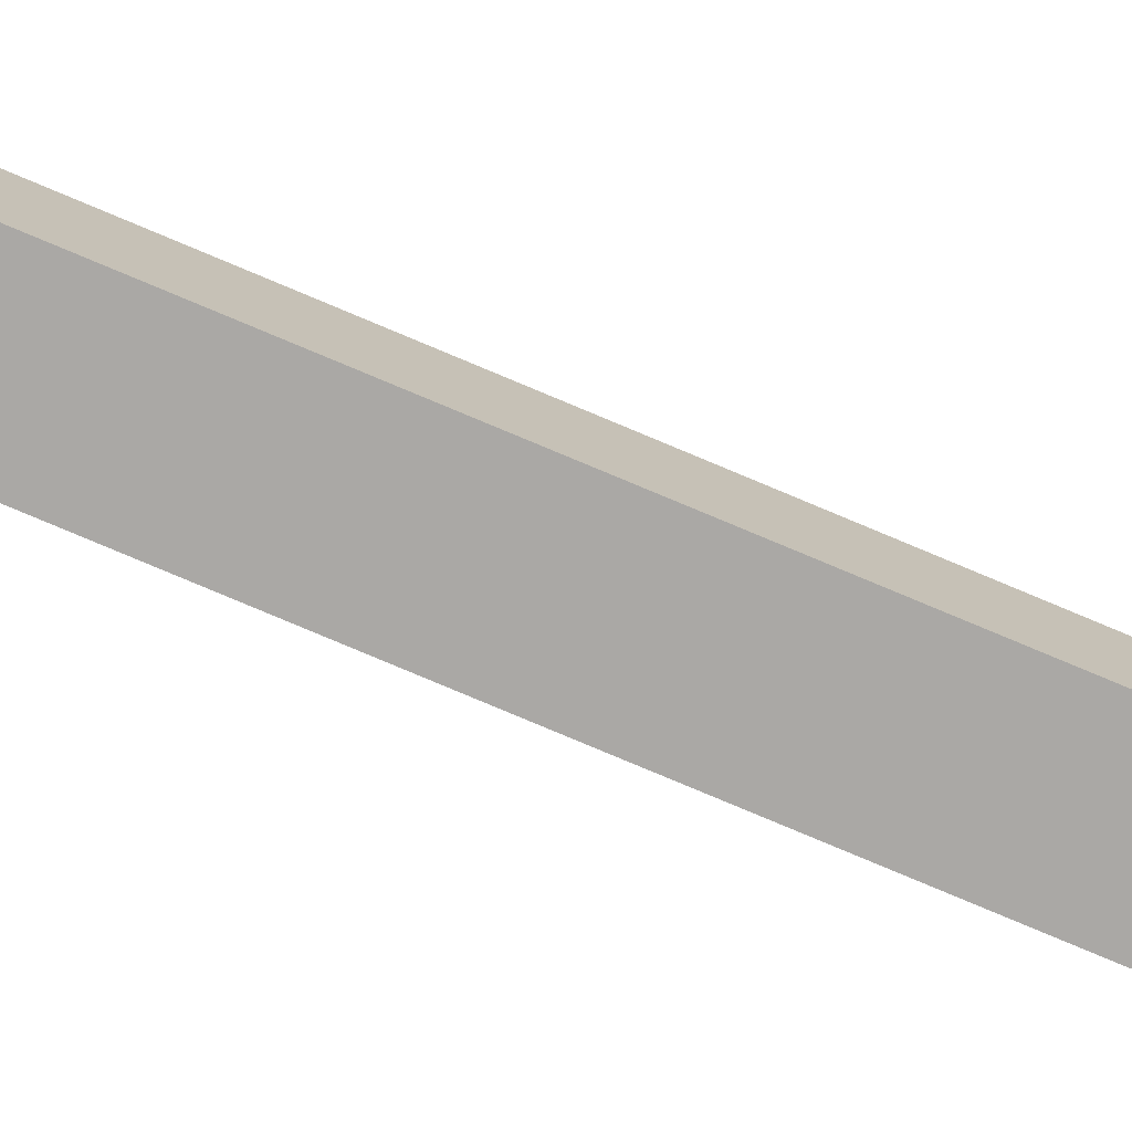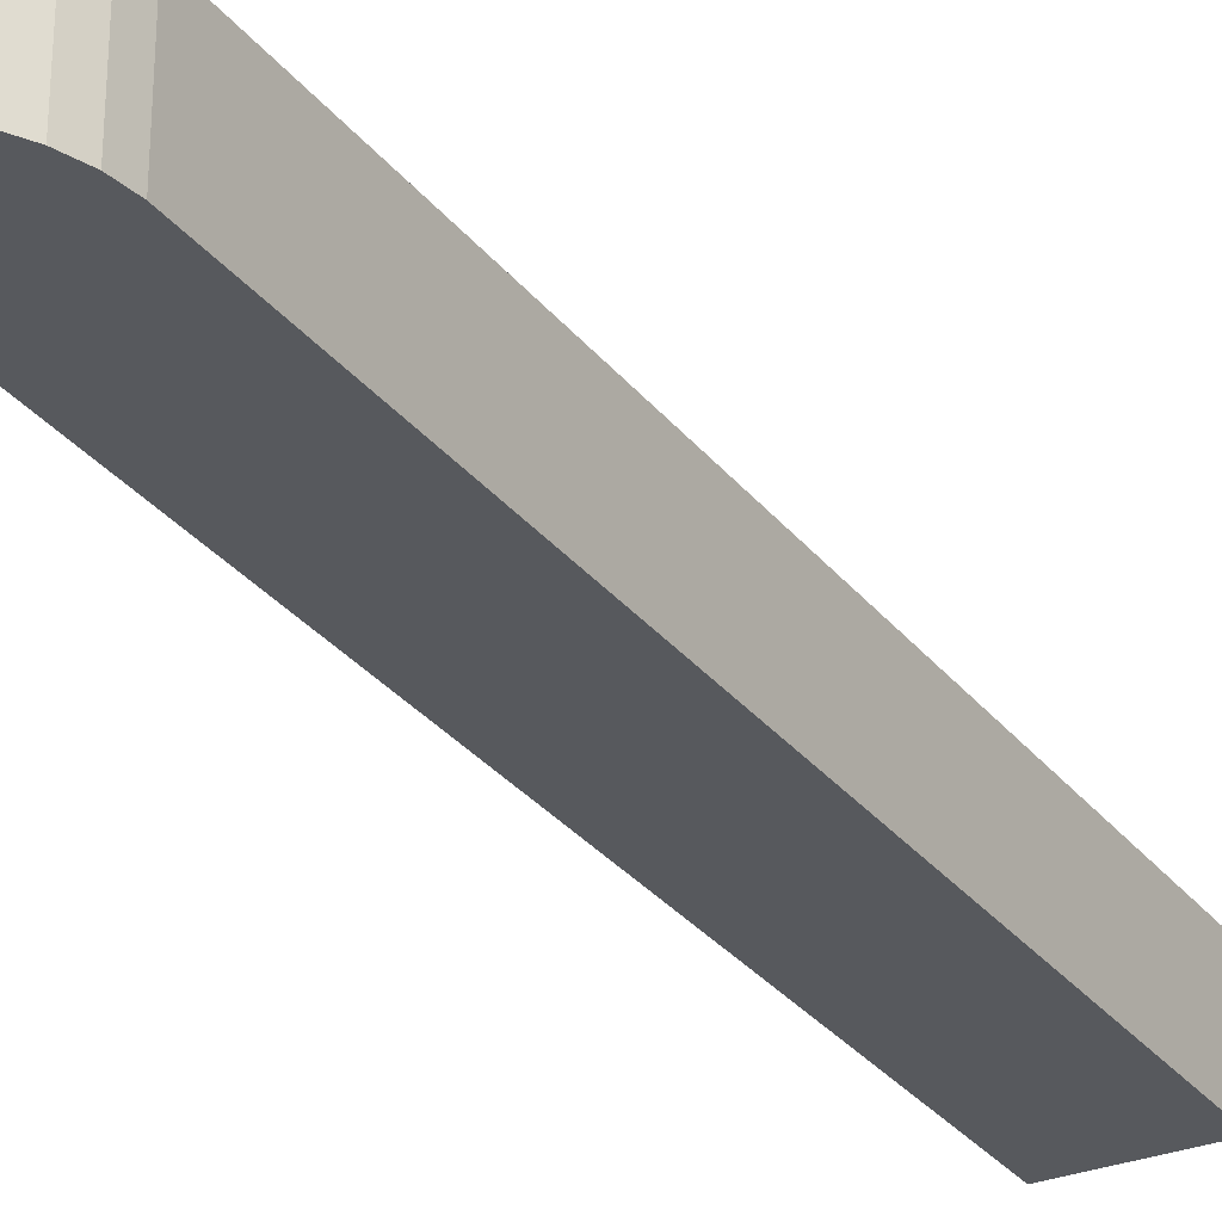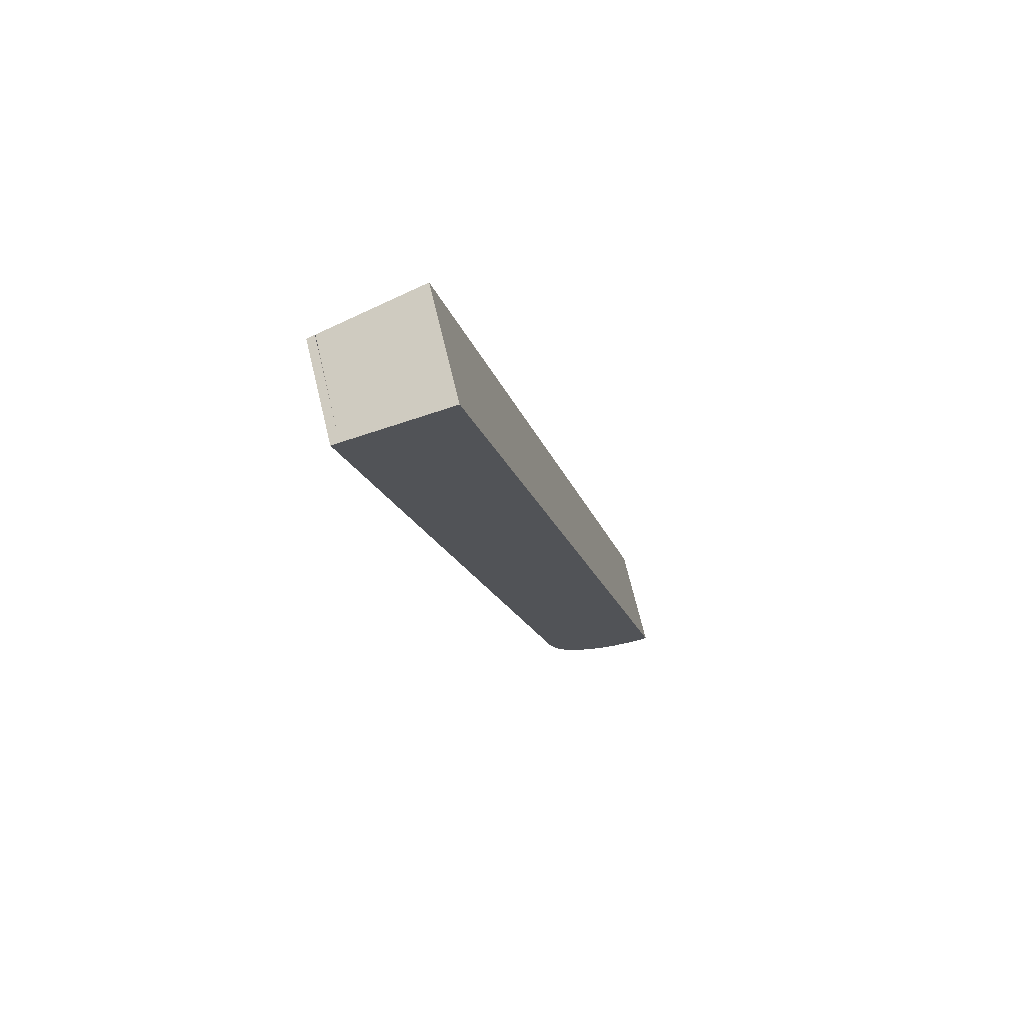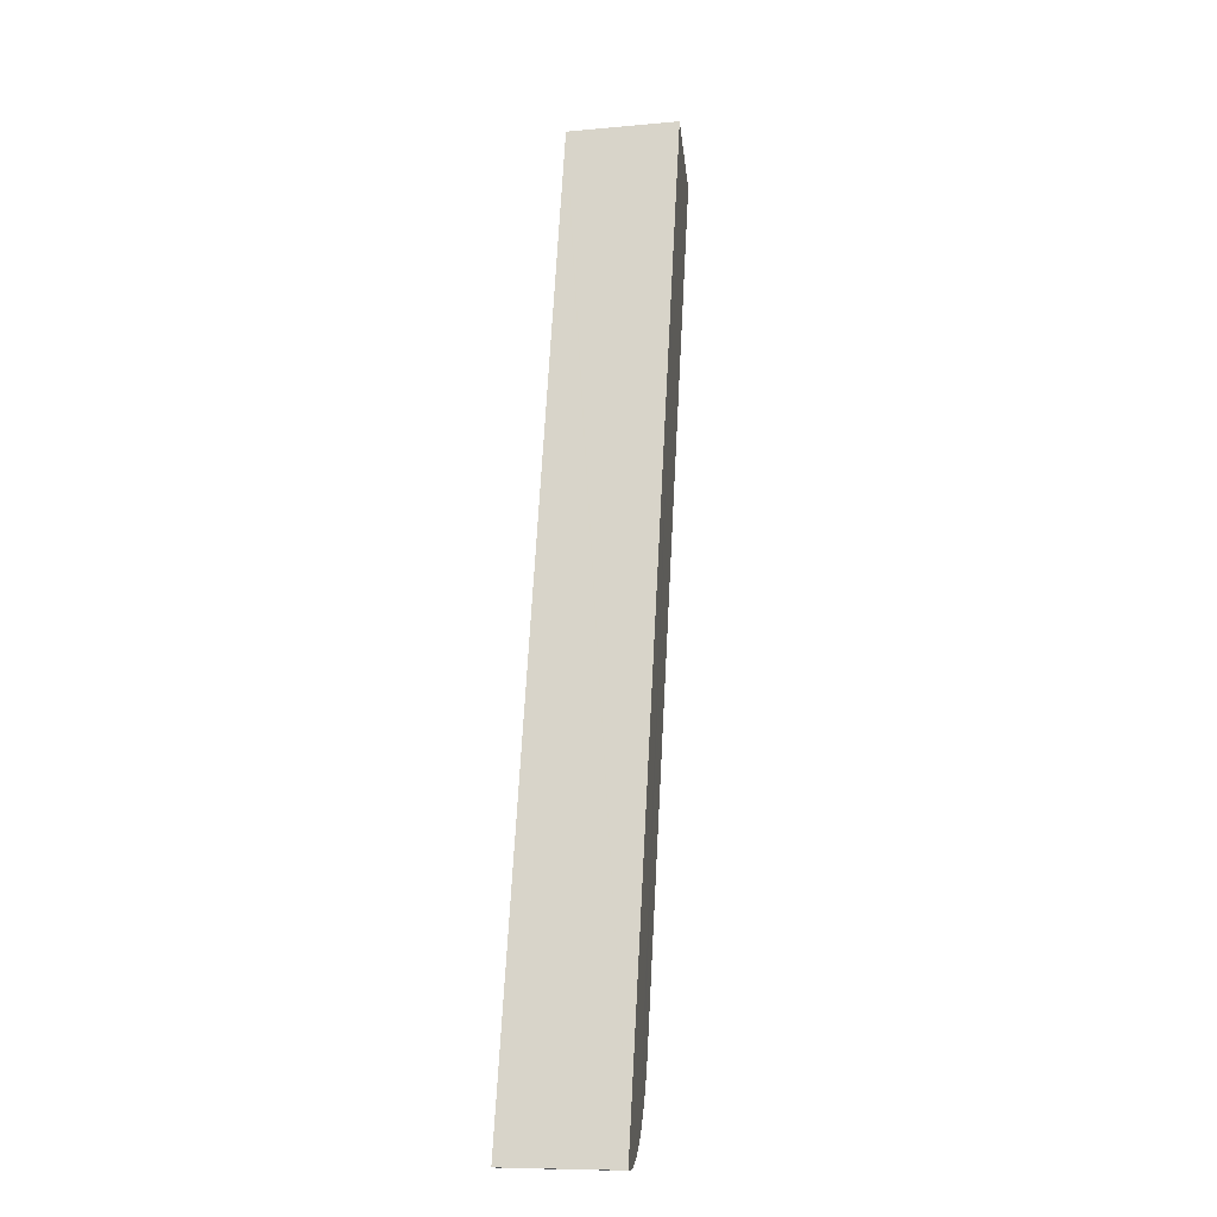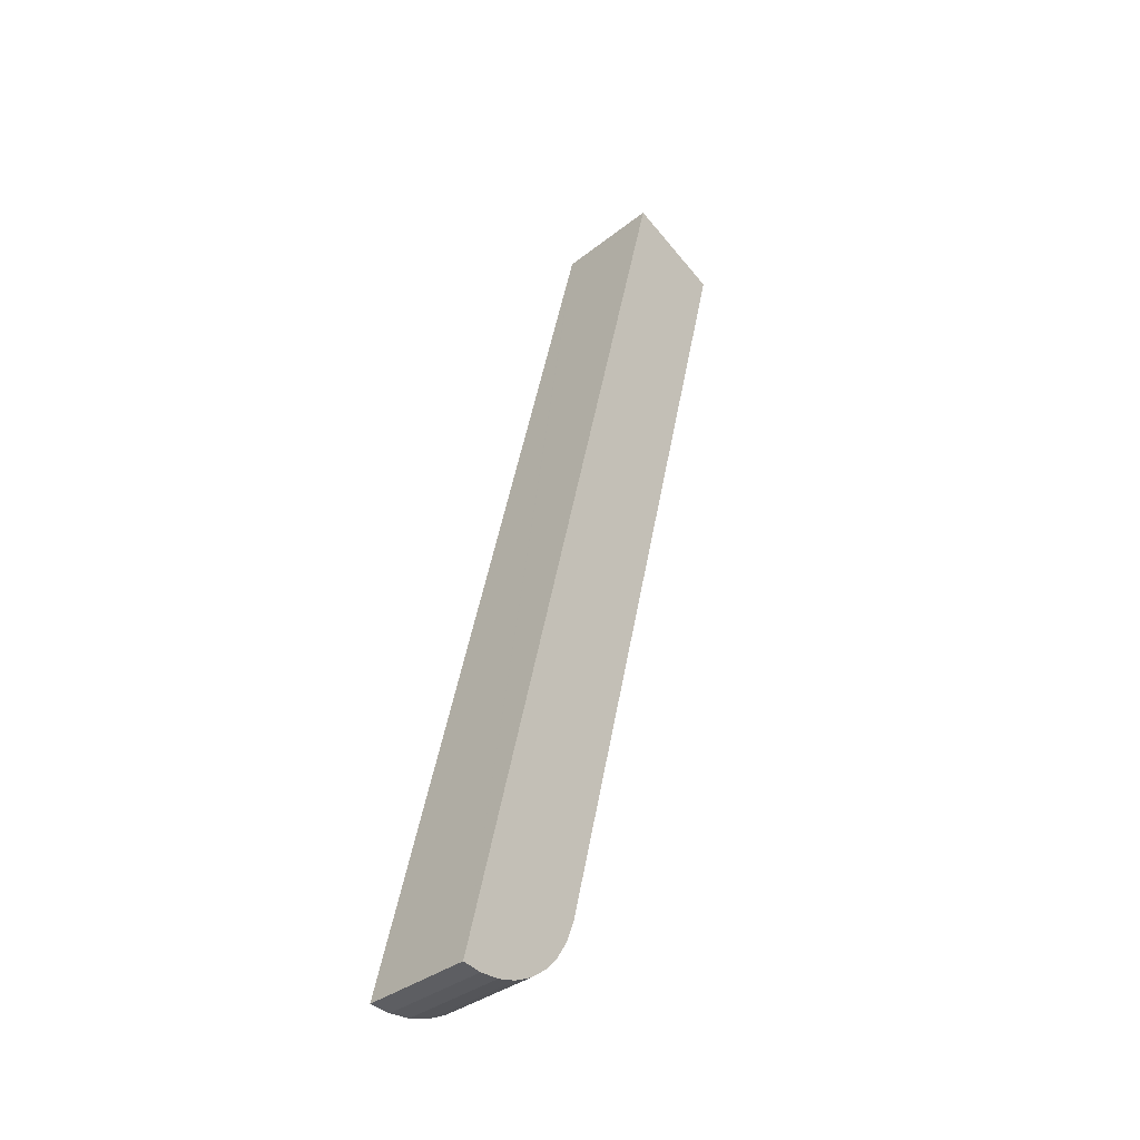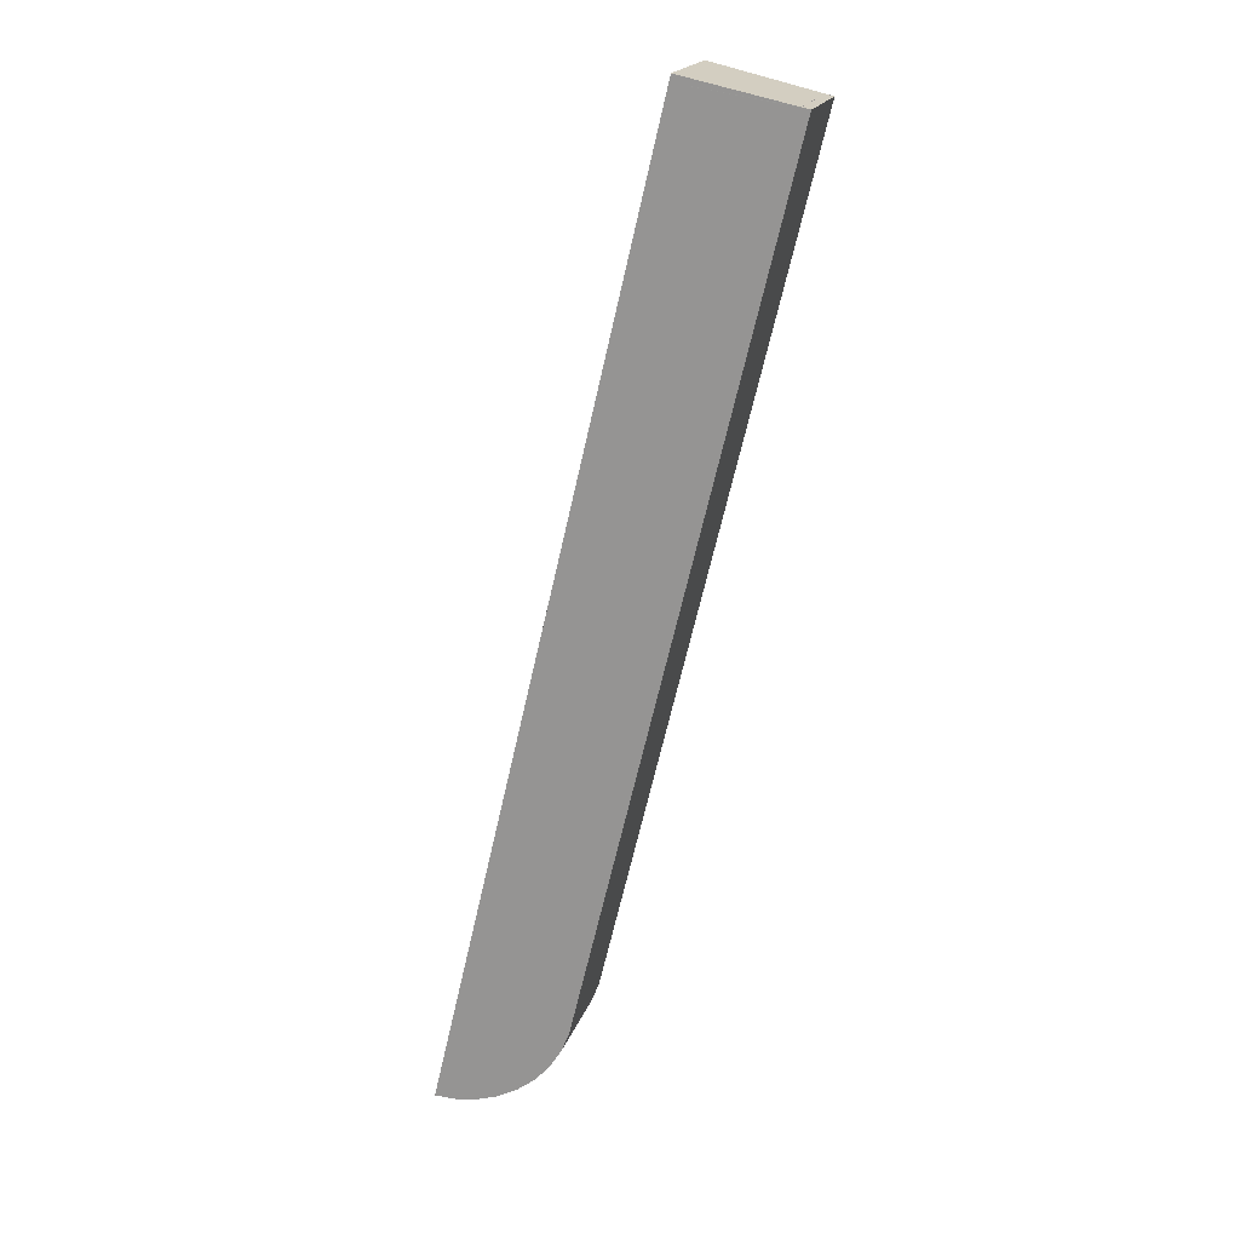
<metadata>
{"format":"obj","ext":"obj","renderer":"f3d","projection":"perspective","resolution":1024,"background":"white","views":[{"elev":-75.1,"azim":-126.5,"up":"+Y"},{"elev":-29.6,"azim":-163.1,"up":"+Y"},{"elev":71.5,"azim":-13.6,"up":"+Z"},{"elev":-9.3,"azim":103.5,"up":"+Z"},{"elev":-35.2,"azim":136.2,"up":"+Z"},{"elev":19.4,"azim":-164.2,"up":"+Z"}]}
</metadata>
<code>
v  3.863 3.89 0.669
v  0.271 3.441 0.064
v  3.807 3.89 0.908
v  0 3.407 2.086e-16
v  10.88 3.804 -32.26
v  11.49 3.89 -31.8
v  11.58 3.89 -32.19
v  10.18 3.721 -32.21
v  9.496 3.644 -32.02
v  8.857 3.576 -31.72
v  8.252 3.515 -31.29
v  7.741 3.469 -30.74
v  7.342 3.439 -30.11
v  7.071 3.426 -29.41
v  7.741 1.882e-15 -30.74
v  7.342 1.844e-15 -30.11
v  9.496 1.961e-15 -32.02
v  8.857 1.943e-15 -31.72
v  8.252 1.916e-15 -31.29
v  7.071 1.801e-15 -29.41
v  0 0 0
v  0.218 3.435 0.052
v  0.271 -3.919e-18 0.064
v  0.271 3.442 0.064
v  0.218 -3.184e-18 0.052
v  0.285 3.443 0.067
v  3.807 -5.56e-17 0.908
v  3.863 -4.096e-17 0.669
v  11.49 1.947e-15 -31.8
v  11.58 1.971e-15 -32.19
v  10.88 1.975e-15 -32.26
v  10.18 1.972e-15 -32.21
g defaultobject
f 1 2 3
f 4 2 1
f 5 6 7
f 6 5 8
f 6 8 9
f 6 9 1
f 1 9 10
f 1 10 11
f 1 11 12
f 1 12 13
f 1 13 14
f 1 14 4
f 15 13 12
f 13 15 16
f 17 10 9
f 10 17 18
f 18 11 10
f 11 18 19
f 19 12 11
f 12 19 15
f 16 14 13
f 14 16 20
f 20 4 14
f 4 20 21
f 22 23 24
f 23 22 4
f 23 4 21
f 23 21 25
f 26 27 3
f 27 26 23
f 27 1 3
f 1 27 6
f 6 27 28
f 6 28 29
f 6 29 7
f 7 29 30
f 30 5 7
f 5 30 31
f 31 8 5
f 8 31 32
f 32 9 8
f 9 32 17
f 29 31 30
f 31 29 32
f 32 29 17
f 17 29 28
f 17 28 18
f 18 28 19
f 19 28 15
f 15 28 16
f 16 28 20
f 20 28 21
f 21 28 23
f 23 28 27

</code>
